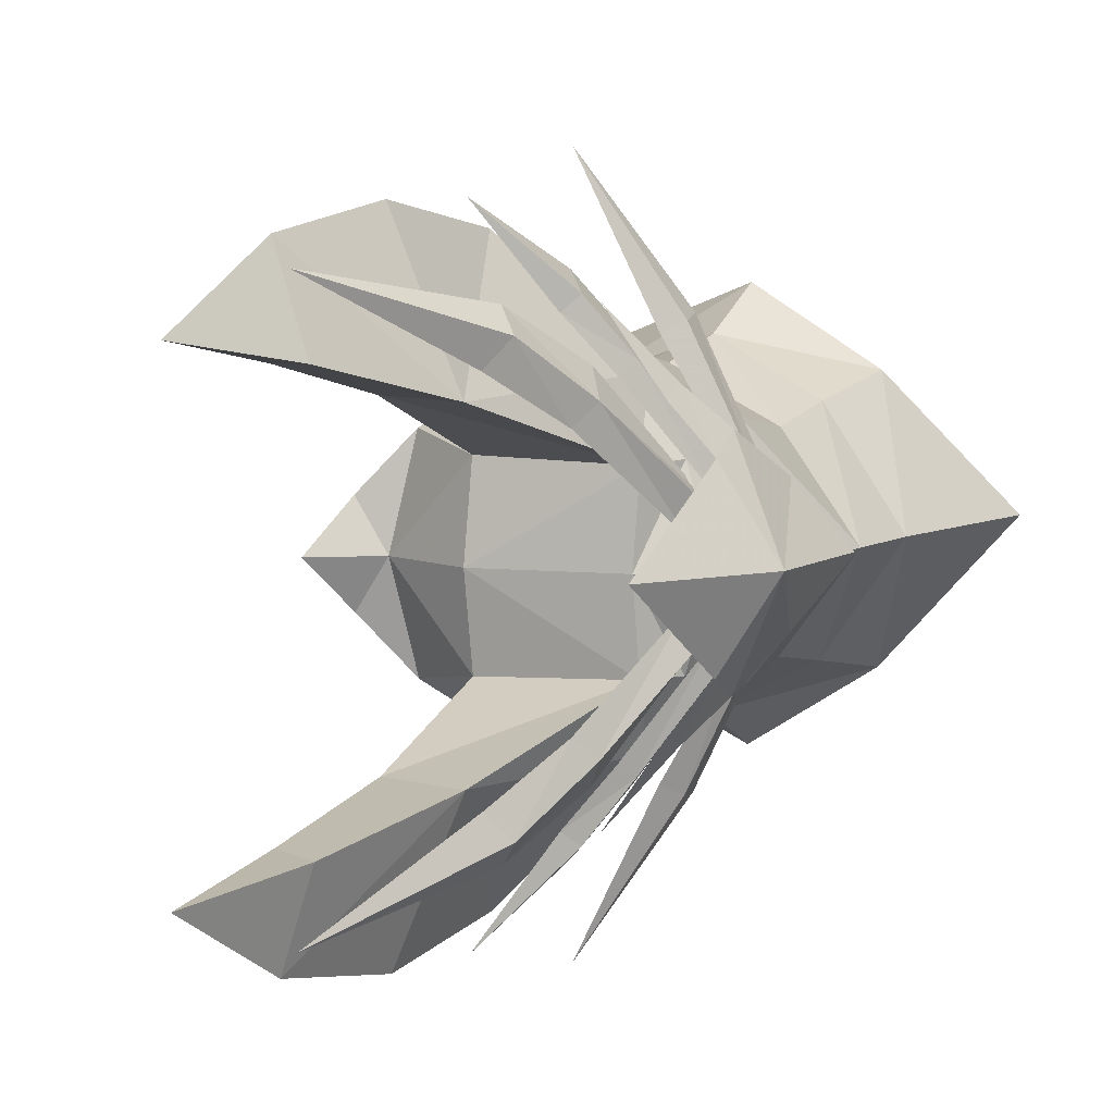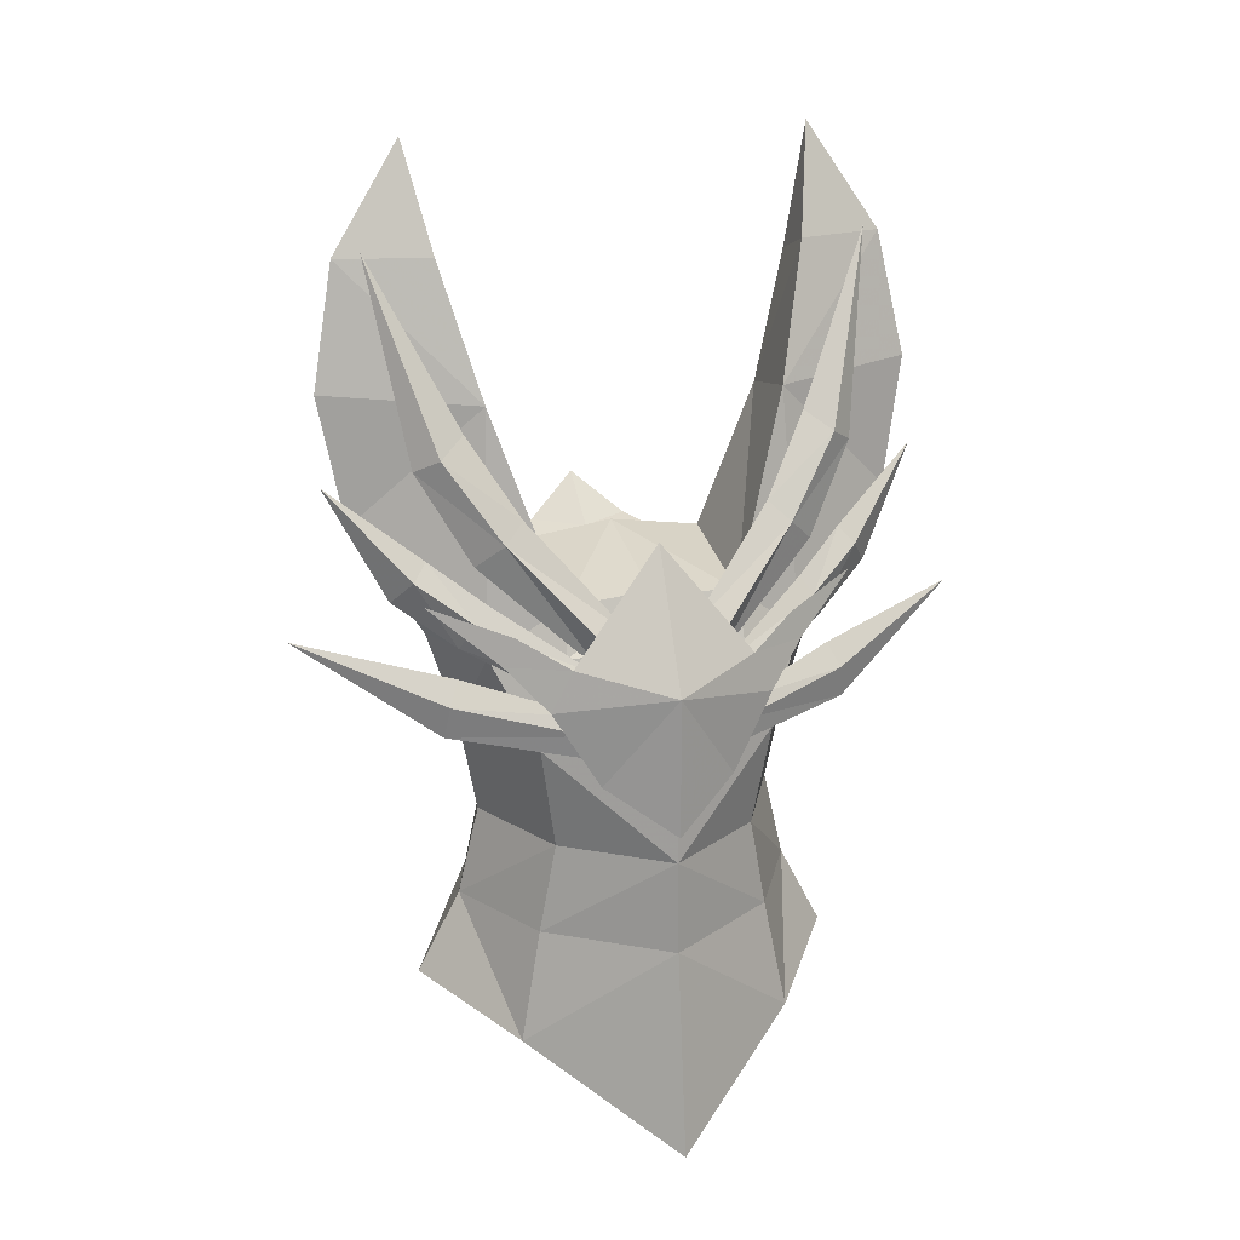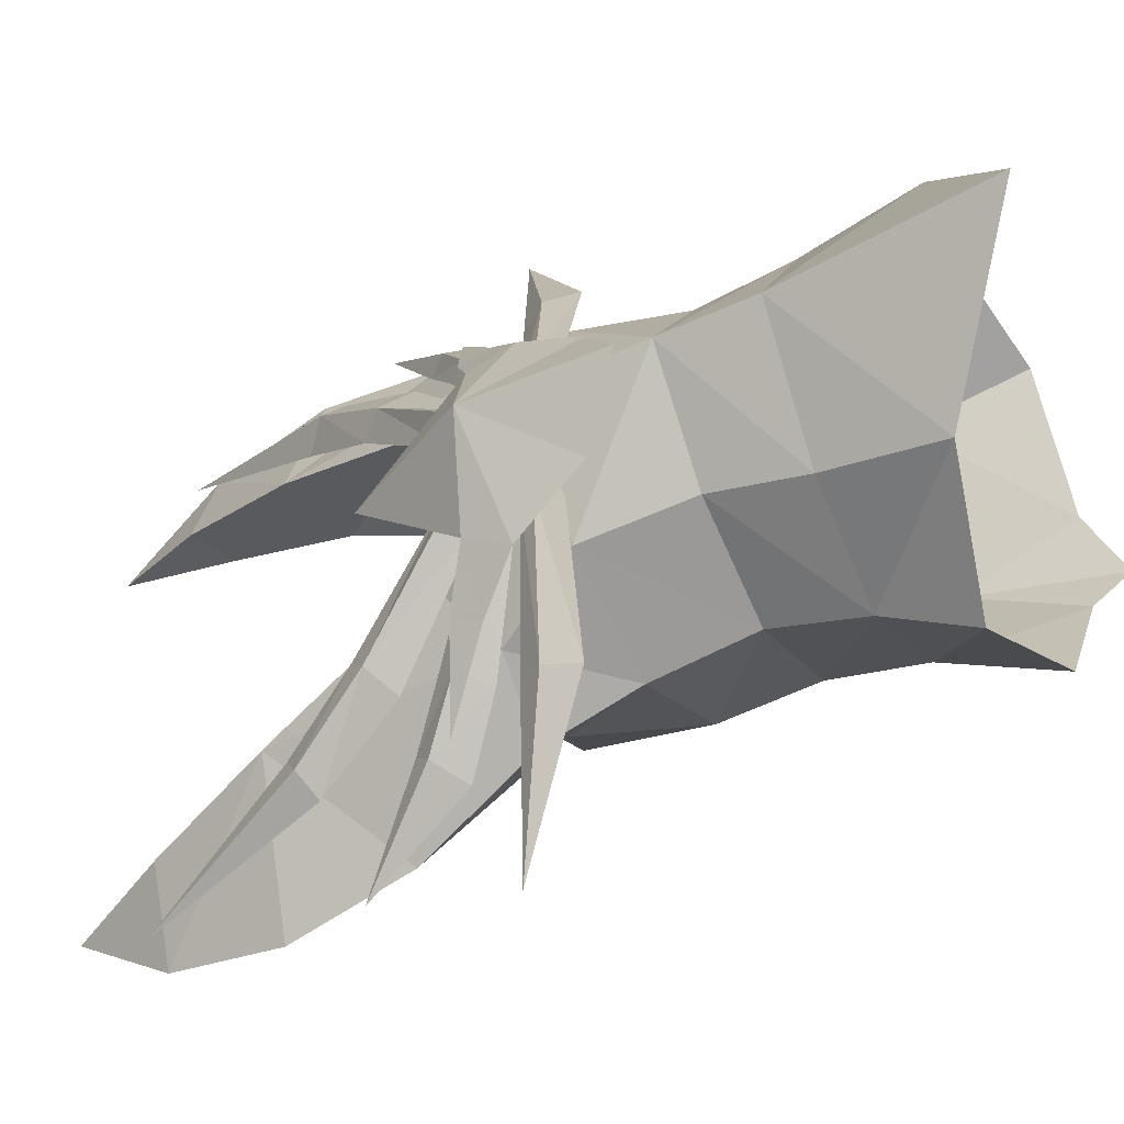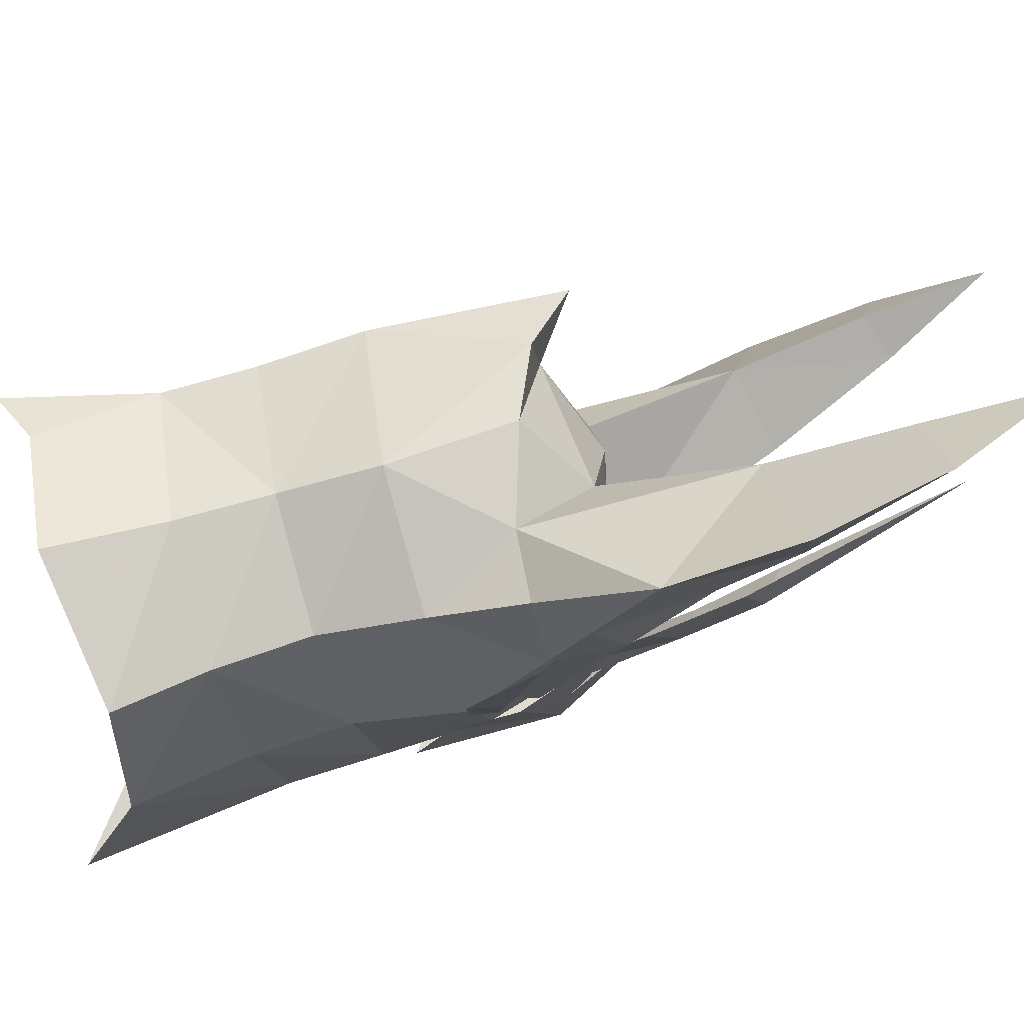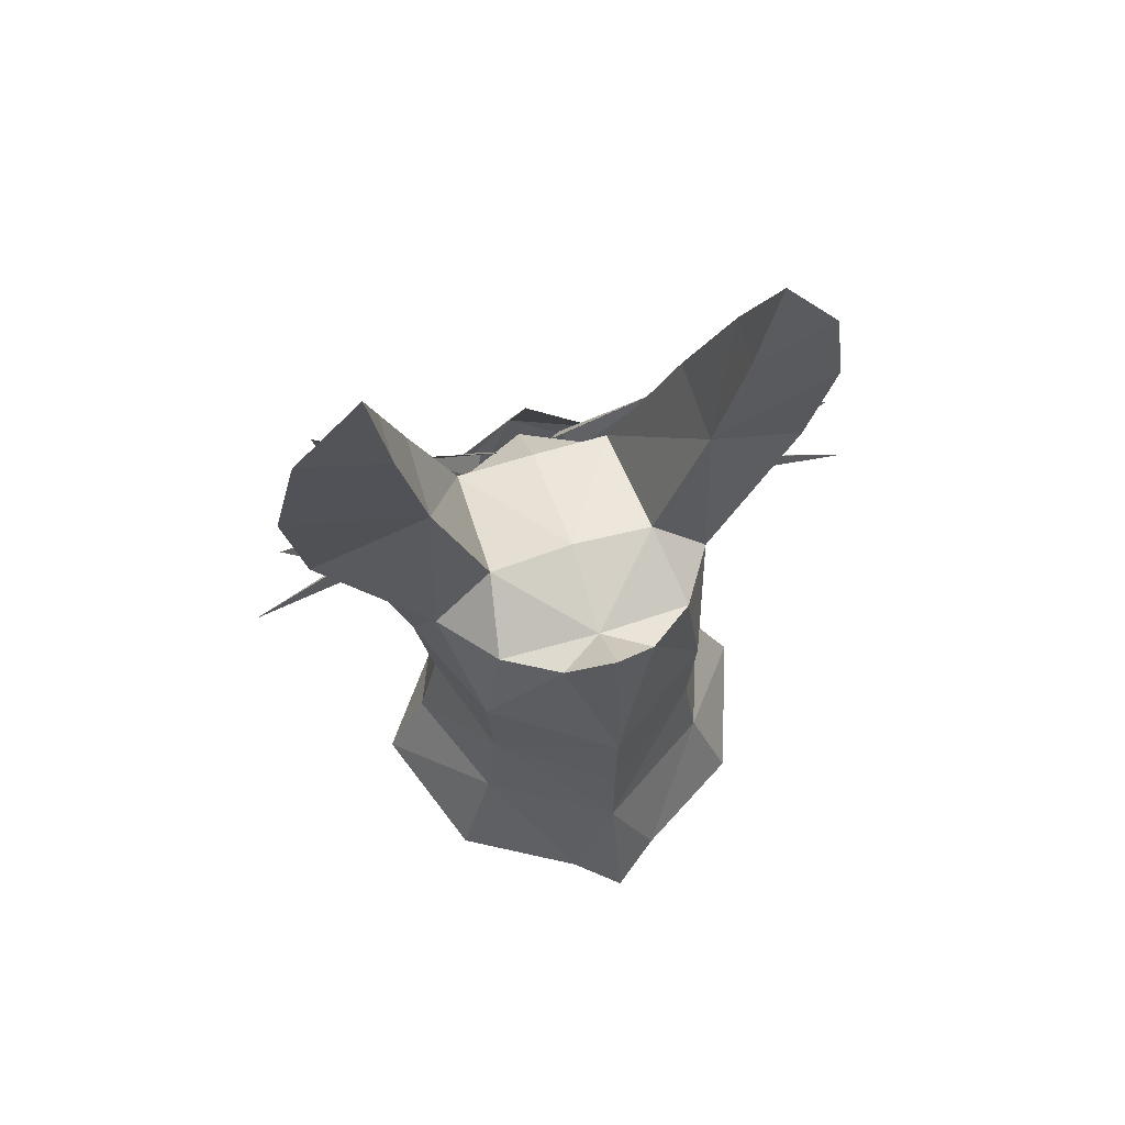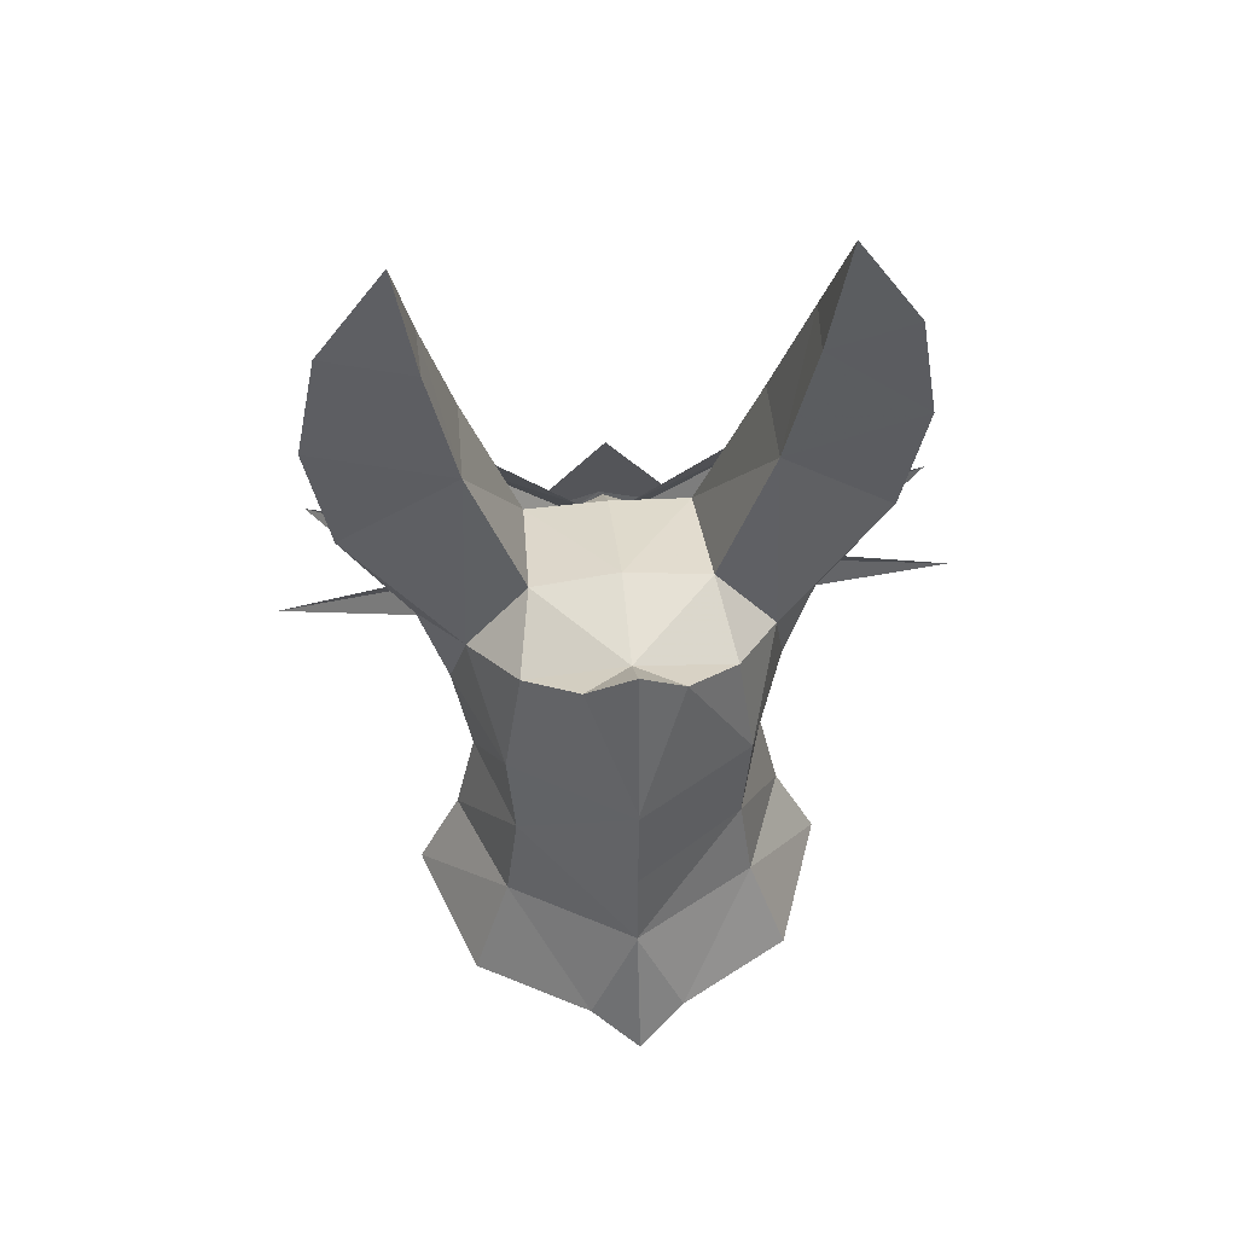
<metadata>
{"format":"obj","ext":"obj","renderer":"f3d","projection":"perspective","resolution":1024,"background":"white","views":[{"elev":7.3,"azim":29.0,"up":"+Y"},{"elev":19.4,"azim":73.6,"up":"+Z"},{"elev":-41.5,"azim":117.6,"up":"+Y"},{"elev":-71.6,"azim":-74.1,"up":"+Y"},{"elev":60.9,"azim":-107.9,"up":"+Z"},{"elev":45.0,"azim":-95.8,"up":"+Z"}]}
</metadata>
<code>
g common_helmet_56750
v 1.638 1.16 2.27
v 1.571 1.425 1.715
v 1.2 1.927 2.238
v 1.238 1.769 2.607
v 1.462 0.3642 2.573
v 1.679 0.5998 2.367
v 1.048 1.828 3.718
v 0.8646 1.56 3.967
v 0.6431 2.512 4.72
v 0.4179 2.177 4.972
v 1.674 0.9081 1.914
v 1.582 0.9121 1.66
v 0.7075 2.361 2.353
v 0.9559 2.18 2.705
v 0.5619 2.868 3.193
v 0.4282 2.682 3.414
v 0.8392 2.023 2.932
v 1.603 0.8838 1.622
v 1.694 0.9641 1.419
v 1.016 2.548 1.706
v 0.8516 2.412 2.008
v 1.646 0.9735 1.106
v 0.9002 2.609 1.276
v 0.2458 3.107 2.866
v 1.545 0.7735 2.112
v 1.426 0.7546 2.15
v 0.7972 2.163 3.41
v 0.3958 2.808 4.543
v 1.638 -1.154 2.27
v 1.238 -1.763 2.607
v 1.2 -1.921 2.238
v 1.571 -1.42 1.715
v 1.462 -0.3584 2.573
v 0.8646 -1.554 3.967
v 1.048 -1.822 3.718
v 1.679 -0.594 2.367
v 0.4179 -2.171 4.972
v 0.6431 -2.507 4.72
v 1.674 -0.9022 1.914
v 0.9559 -2.174 2.705
v 0.7075 -2.355 2.353
v 1.582 -0.9063 1.66
v 0.8392 -2.018 2.932
v 0.4282 -2.676 3.414
v 0.5619 -2.862 3.193
v 1.603 -0.878 1.622
v 0.8516 -2.407 2.008
v 1.016 -2.542 1.706
v 1.694 -0.9583 1.419
v 0.9002 -2.603 1.276
v 1.646 -0.9677 1.106
v 0.2458 -3.101 2.866
v 1.545 -0.7677 2.112
v 1.426 -0.7488 2.15
v 0.7972 -2.157 3.41
v 0.3958 -2.802 4.543
v 1.373 0.002904 3.71
v 2.308 0.002904 2.014
v 0.6319 2.77 2.902
v -0.371 3.214 7.09
v -0.1467 3.851 4.282
v 0.01981 4.368 2.402
v 1.806 0.8535 0.774
v 2.316 0.002904 0.2094
v 0.6319 -2.764 2.902
v -0.371 -3.209 7.09
v -0.1467 -3.846 4.282
v 0.01981 -4.362 2.402
v 1.806 -0.8477 0.774
f 1 2 3
f 3 4 1
f 5 6 7
f 7 8 5
f 8 7 9
f 9 10 8
f 11 12 13
f 13 14 11
f 14 15 16
f 16 17 14
f 18 19 20
f 20 21 18
f 19 22 23
f 23 20 19
f 13 24 15
f 15 14 13
f 14 17 25
f 25 11 14
f 26 27 7
f 7 6 26
f 7 27 28
f 28 9 7
f 29 30 31
f 31 32 29
f 33 34 35
f 35 36 33
f 34 37 38
f 38 35 34
f 39 40 41
f 41 42 39
f 40 43 44
f 44 45 40
f 46 47 48
f 48 49 46
f 49 48 50
f 50 51 49
f 41 40 45
f 45 52 41
f 40 39 53
f 53 43 40
f 54 36 35
f 35 55 54
f 35 38 56
f 56 55 35
f 57 58 1
f 4 3 59
f 58 2 1
f 10 9 60
f 16 15 61
f 21 20 62
f 20 23 62
f 15 24 61
f 9 28 60
f 58 63 2
f 64 63 58
f 57 29 58
f 30 65 31
f 58 29 32
f 37 66 38
f 44 67 45
f 47 68 48
f 48 68 50
f 45 67 52
f 38 66 56
f 58 32 69
f 64 58 69
g common_helmet_56750
v 1.216 1.509 -1.366
v 1.236 1.295 -0.1894
v 2.223 0.002904 -0.1677
v 2.274 0.002904 -1.367
v 1.337 1.785 -2.822
v -0.1909 2.806 -2.429
v -0.166 2.241 -1.342
v -1.708 1.494 -0.1718
v -0.1501 1.969 -0.1777
v -1.766 1.655 -1.347
v -2.802 0.002903 -1.35
v -2.873 0.6359 -2.793
v -2.812 0.002903 -1.379
v -1.993 2.141 -2.735
v 1.302 1.144 2.301
v 1.758 0.002904 2.458
v 2.151 0.002904 1.204
v 1.37 1.512 1.157
v 0.417 1.898 5.298
v -0.4032 3.831 5.376
v -0.6392 3.525 6.976
v -0.216 2.337 7.001
v -0.4032 3.831 5.376
v -0.703 1.916 5.088
v -0.8166 2.313 6.776
v -0.6392 3.525 6.976
v -0.703 1.916 5.088
v 0.417 1.898 5.298
v -0.216 2.337 7.001
v -0.8166 2.313 6.776
v 1.082 1.114 2.901
v 1.041 0.002904 2.989
v -2.862 0.002903 1.129
v -1.729 1.597 1.082
v -2.797 0.002903 -0.1734
v -2.86 0.002903 1.196
v -2.36 0.6449 2.962
v 1.216 -1.503 -1.366
v 1.236 -1.289 -0.1894
v 1.337 -1.78 -2.822
v -0.166 -2.235 -1.342
v -0.1909 -2.8 -2.429
v -1.708 -1.489 -0.1718
v -1.766 -1.65 -1.347
v -0.1501 -1.963 -0.1777
v -2.873 -0.6301 -2.793
v -1.993 -2.135 -2.735
v 1.302 -1.138 2.301
v 1.37 -1.506 1.157
v 0.417 -1.892 5.298
v -0.216 -2.331 7.001
v -0.6392 -3.52 6.976
v -0.4032 -3.825 5.376
v -0.4032 -3.825 5.376
v -0.6392 -3.52 6.976
v -0.8166 -2.307 6.776
v -0.703 -1.91 5.088
v -0.703 -1.91 5.088
v -0.8166 -2.307 6.776
v -0.216 -2.331 7.001
v 0.417 -1.892 5.298
v 1.082 -1.109 2.901
v -1.729 -1.591 1.082
v -2.36 -0.6391 2.962
v -0.08999 2.613 2.304
v 0.8296 2.03 2.23
v -0.1005 2.22 1.106
v -0.08999 2.613 2.304
v -0.2051 3.528 3.731
v 0.8296 2.03 2.23
v -0.08999 2.613 2.304
v -0.7468 1.998 2.319
v -0.2051 3.528 3.731
v -0.7468 1.998 2.319
v -0.7334 0.002903 3.39
v -0.7206 1.173 3.227
v -0.7206 1.173 3.227
v -0.7206 1.173 3.227
v 1.082 1.114 2.901
v -1.934 0.002903 2.948
v -0.7334 0.002903 3.39
v -0.7206 1.173 3.227
v -1.747 1.371 2.644
v 2.64 0.002904 -4.067
v -0.8778 2.602 8.368
v -0.8778 2.602 8.368
v 1.082 1.114 2.901
v -2.684 0.002903 3.504
v -3.255 0.002903 -3.172
v -0.08999 -2.607 2.304
v -0.1005 -2.214 1.106
v 0.8296 -2.025 2.23
v -0.08999 -2.607 2.304
v 0.8296 -2.025 2.23
v -0.2051 -3.522 3.731
v -0.08999 -2.607 2.304
v -0.2051 -3.522 3.731
v -0.7468 -1.992 2.319
v -0.7468 -1.992 2.319
v -0.7206 -1.167 3.227
v -0.7206 -1.167 3.227
v -0.7206 -1.167 3.227
v 1.082 -1.109 2.901
v -0.7206 -1.167 3.227
v -1.747 -1.365 2.644
v -0.8778 -2.596 8.368
v -0.8778 -2.596 8.368
v 1.082 -1.109 2.901
f 70 71 72
f 72 73 70
f 74 75 76
f 76 70 74
f 77 78 76
f 76 79 77
f 80 79 81
f 81 82 80
f 75 83 79
f 79 76 75
f 84 85 86
f 86 87 84
f 88 89 90
f 90 91 88
f 92 93 94
f 94 95 92
f 96 97 98
f 98 99 96
f 84 100 101
f 101 85 84
f 102 103 77
f 77 104 102
f 77 79 80
f 80 104 77
f 102 105 106
f 106 103 102
f 107 73 72
f 72 108 107
f 109 107 110
f 110 111 109
f 112 113 110
f 110 114 112
f 80 82 115
f 115 113 80
f 111 110 113
f 113 116 111
f 117 118 86
f 86 85 117
f 119 120 121
f 121 122 119
f 123 124 125
f 125 126 123
f 127 128 129
f 129 130 127
f 117 85 101
f 101 131 117
f 102 104 112
f 112 132 102
f 112 104 80
f 80 113 112
f 102 132 133
f 133 105 102
f 103 78 77
f 70 76 71
f 134 135 136
f 137 138 139
f 89 88 138
f 140 141 142
f 143 134 136
f 71 87 72
f 86 72 87
f 103 143 136
f 144 100 145
f 141 146 93
f 78 87 71
f 78 136 87
f 103 136 78
f 92 142 93
f 147 148 96
f 149 150 151
f 152 143 103
f 76 78 71
f 74 73 153
f 96 148 97
f 91 90 154
f 95 94 155
f 99 98 155
f 100 84 135
f 135 87 136
f 141 93 142
f 144 101 100
f 84 87 135
f 138 88 139
f 88 156 139
f 106 152 103
f 106 157 149
f 152 106 149
f 149 151 152
f 152 151 143
f 74 70 73
f 81 158 82
f 79 83 81
f 157 106 105
f 132 112 114
f 107 108 110
f 159 160 161
f 162 163 164
f 122 164 119
f 165 166 167
f 168 160 159
f 108 72 118
f 86 118 72
f 132 160 168
f 144 169 131
f 167 126 170
f 114 108 118
f 114 118 160
f 132 114 160
f 123 126 166
f 171 127 172
f 149 173 150
f 174 132 168
f 110 108 114
f 109 153 73
f 127 130 172
f 120 175 121
f 124 176 125
f 128 176 129
f 131 161 117
f 161 160 118
f 167 166 126
f 144 131 101
f 117 161 118
f 164 163 119
f 119 163 177
f 133 132 174
f 133 149 157
f 174 149 133
f 149 174 173
f 174 168 173
f 109 73 107
f 115 82 158
f 113 115 116
f 157 105 133

</code>
